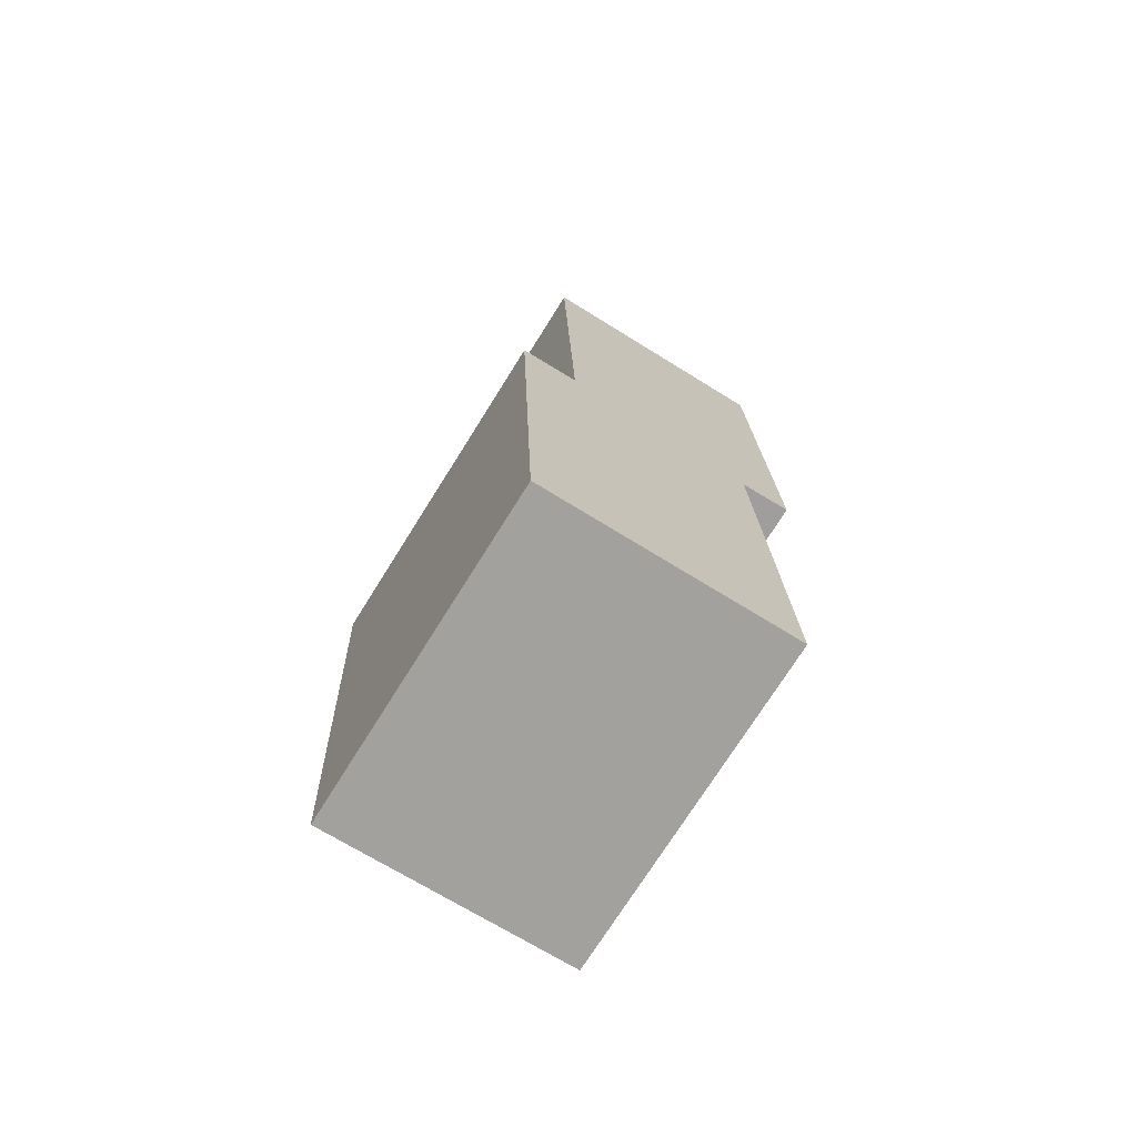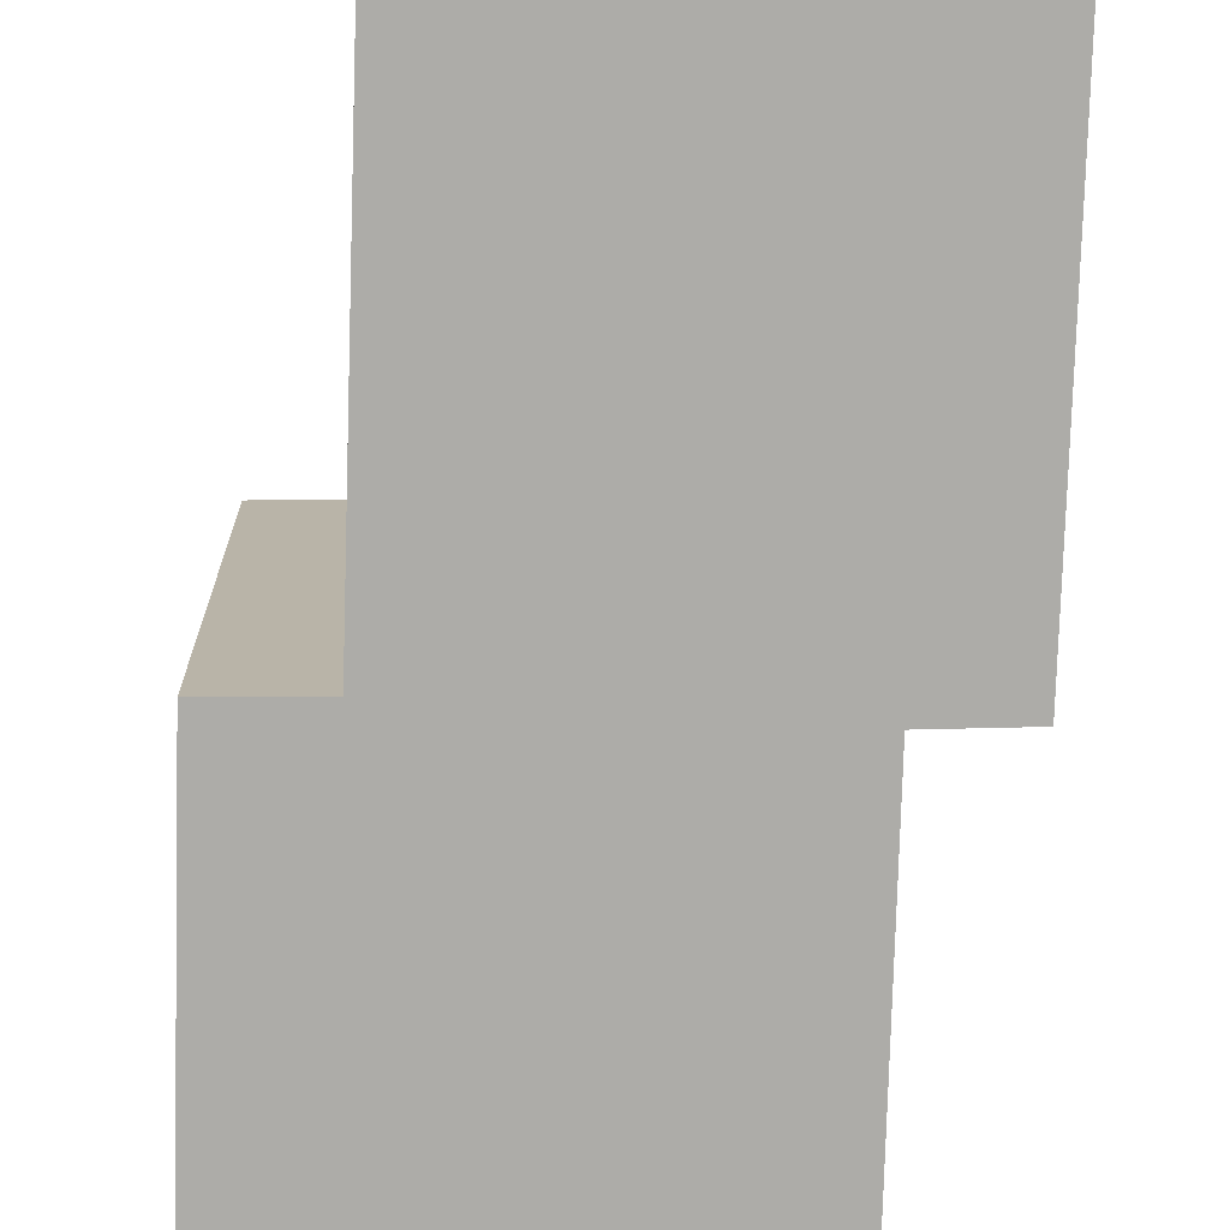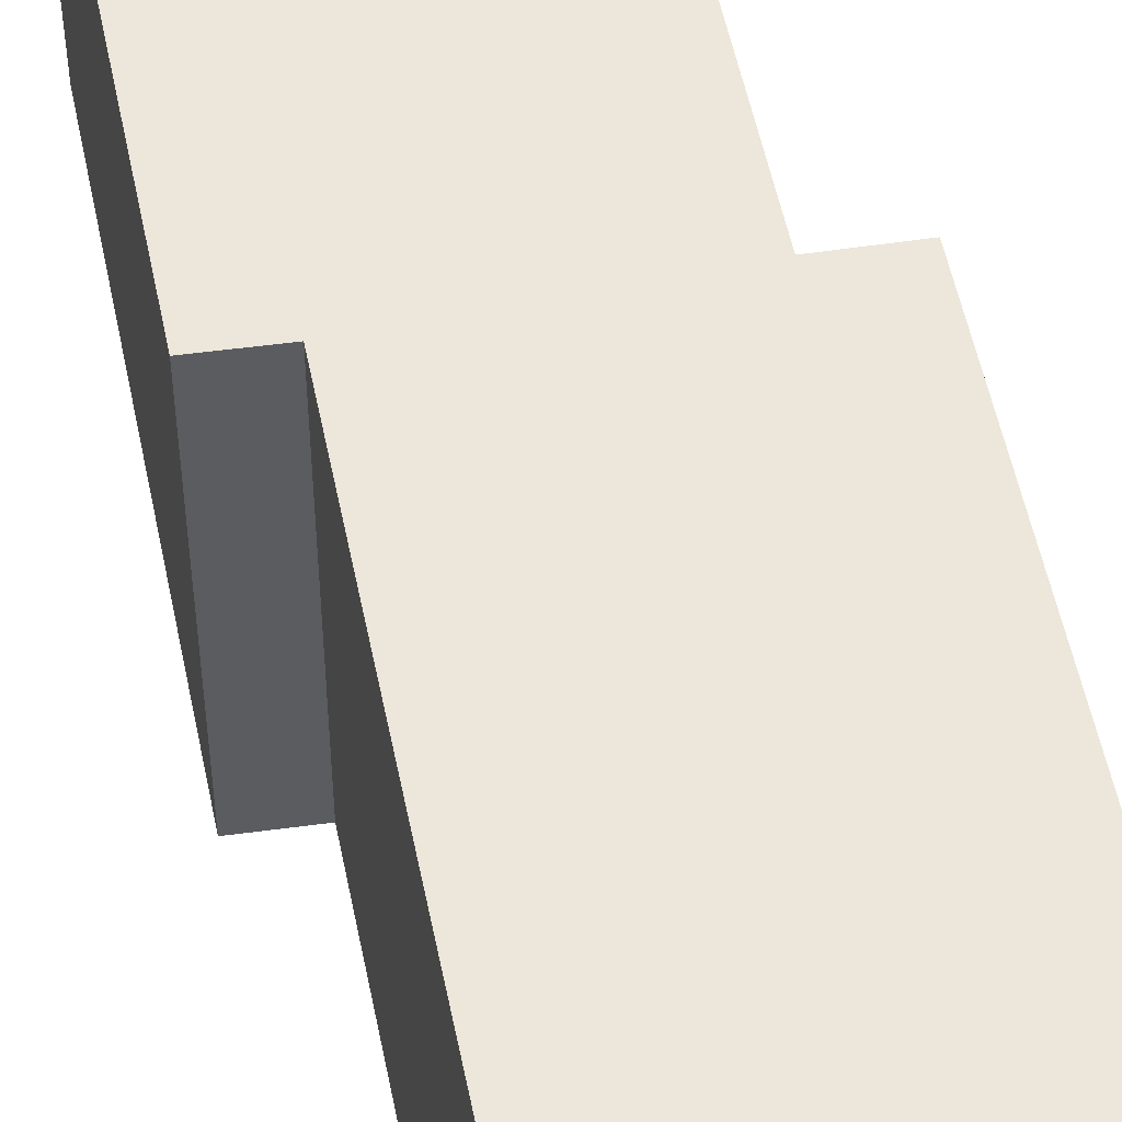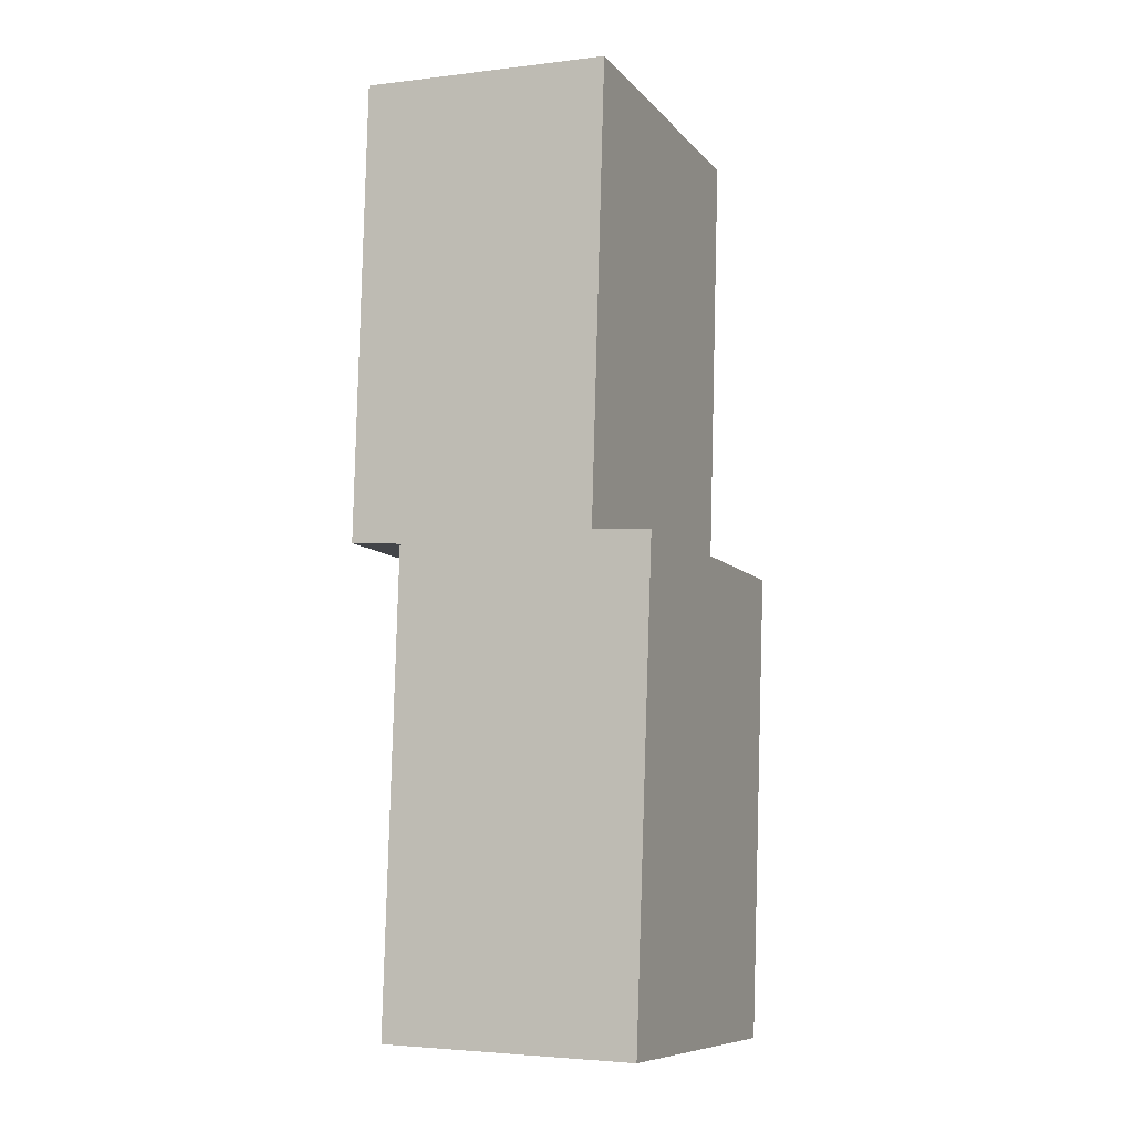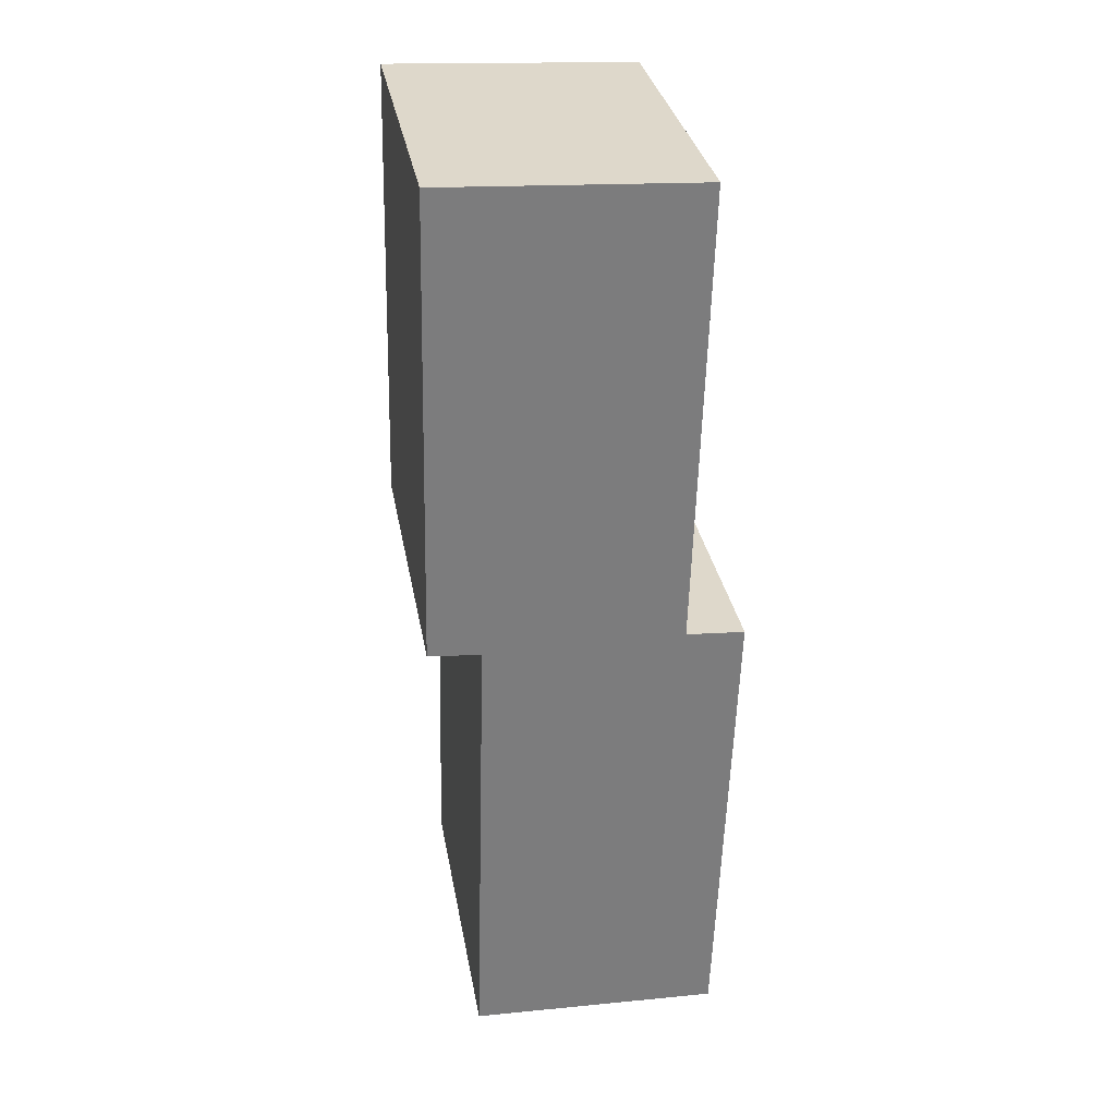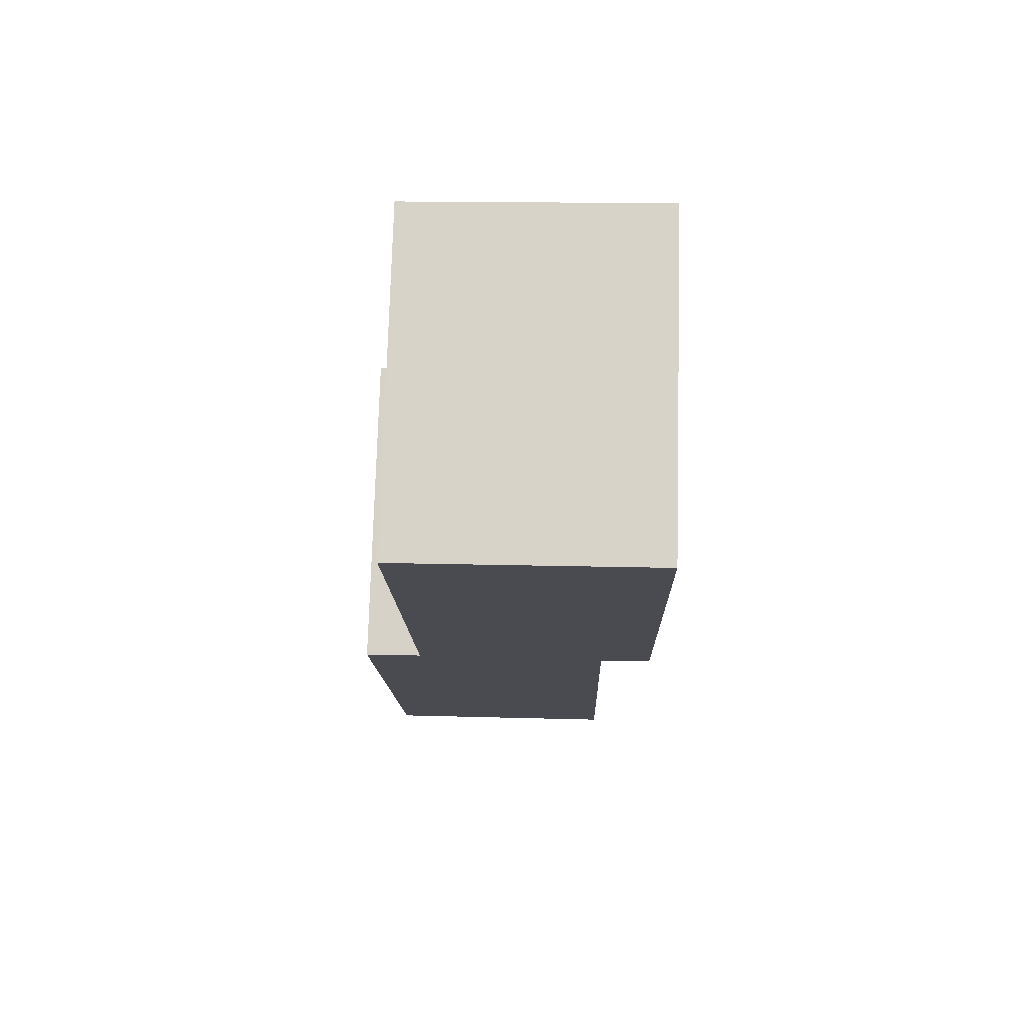
<metadata>
{"format":"obj","ext":"obj","renderer":"f3d","projection":"perspective","resolution":1024,"background":"white","views":[{"elev":-73.0,"azim":-32.0,"up":"+Z"},{"elev":-76.7,"azim":-3.4,"up":"+Y"},{"elev":52.5,"azim":167.1,"up":"+Y"},{"elev":-9.2,"azim":-156.9,"up":"+Z"},{"elev":31.6,"azim":170.1,"up":"+Z"},{"elev":75.6,"azim":1.6,"up":"+Z"}]}
</metadata>
<code>
v  1.854 -1.174e-15 19.17
v  12.87 -1.947e-17 0.318
v  12.44 -1.204e-15 19.66
v  2.43 -9.633e-18 0.1573
v  10.69 -8.603e-18 0.1405
v  11.22 1.183e-15 -19.31
v  0 0 0
v  0.6606 1.116e-15 -18.23
v  8.946 1.187e-15 -19.39
v  0.7135 1.206e-15 -19.69
v  0.6609 13.83 -18.23
v  8.947 13.83 -19.39
v  0.7138 13.83 -19.69
v  0.0002948 13.83 -0.0004385
v  11.22 13.83 -19.31
v  10.69 13.83 0.1401
v  2.43 13.83 0.1569
v  1.855 13.83 19.17
v  12.87 13.83 0.3176
v  12.44 13.83 19.66
g defaultobject
f 1 2 3
f 2 1 4
f 2 4 5
f 5 4 6
f 6 4 7
f 6 7 8
f 6 8 9
f 9 8 10
f 11 12 13
f 12 11 14
f 12 14 15
f 15 14 16
f 16 14 17
f 16 17 18
f 16 18 19
f 19 18 20
f 4 14 7
f 14 4 17
f 18 4 1
f 4 18 17
f 3 18 1
f 18 3 20
f 2 20 3
f 20 2 19
f 16 2 5
f 2 16 19
f 6 16 5
f 16 6 15
f 12 6 9
f 6 12 15
f 13 9 10
f 9 13 12
f 11 10 8
f 10 11 13
f 14 8 7
f 8 14 11

</code>
